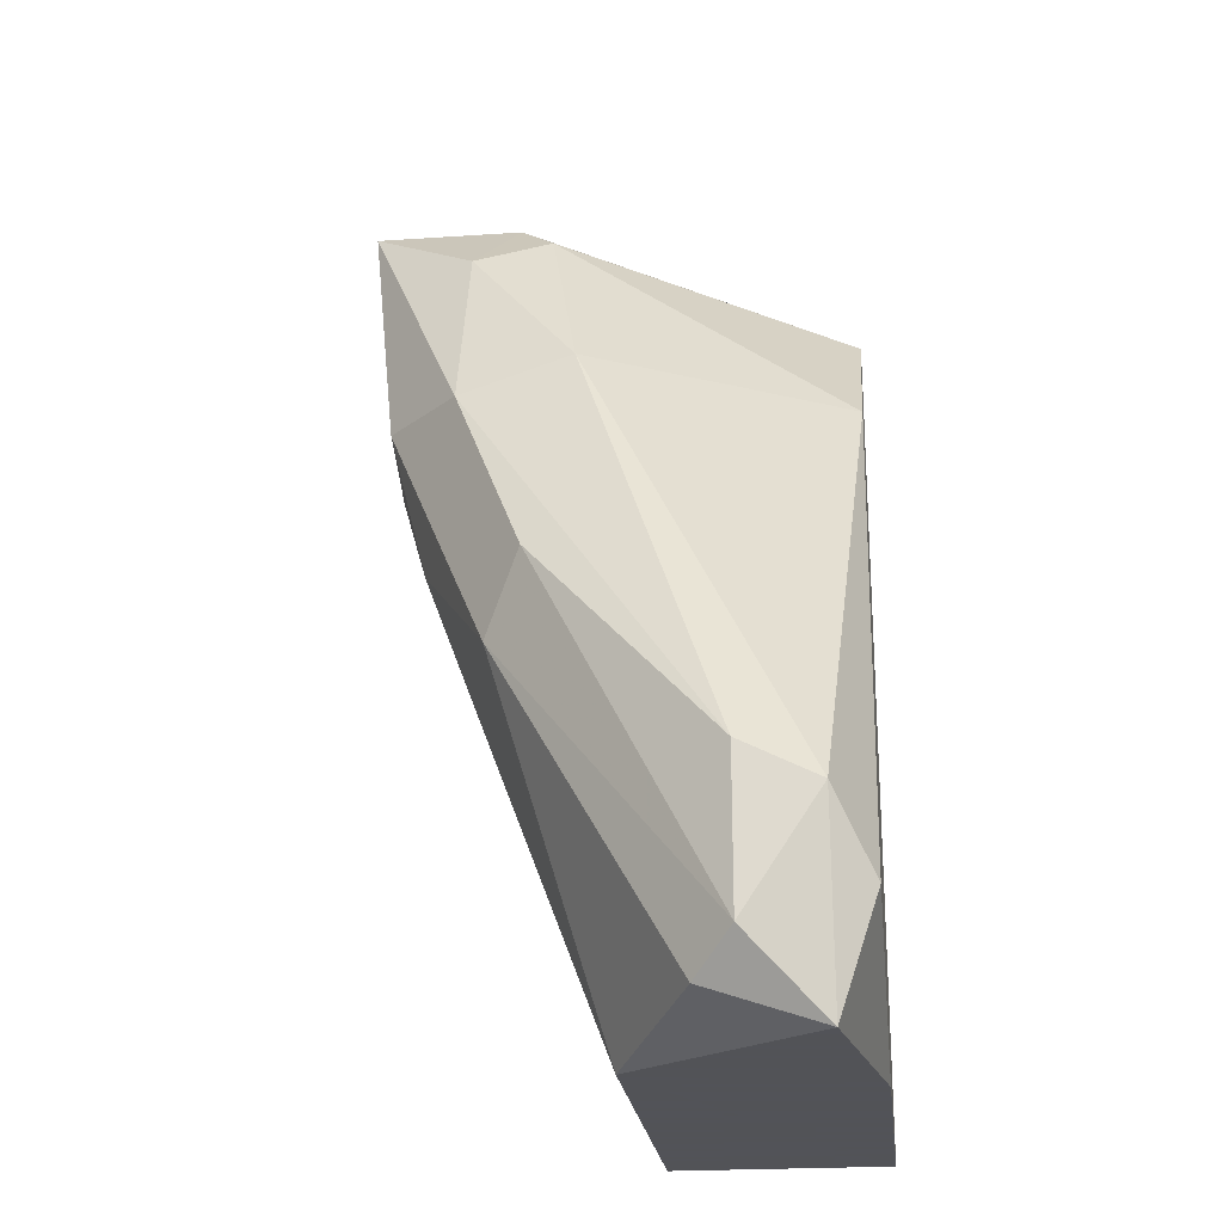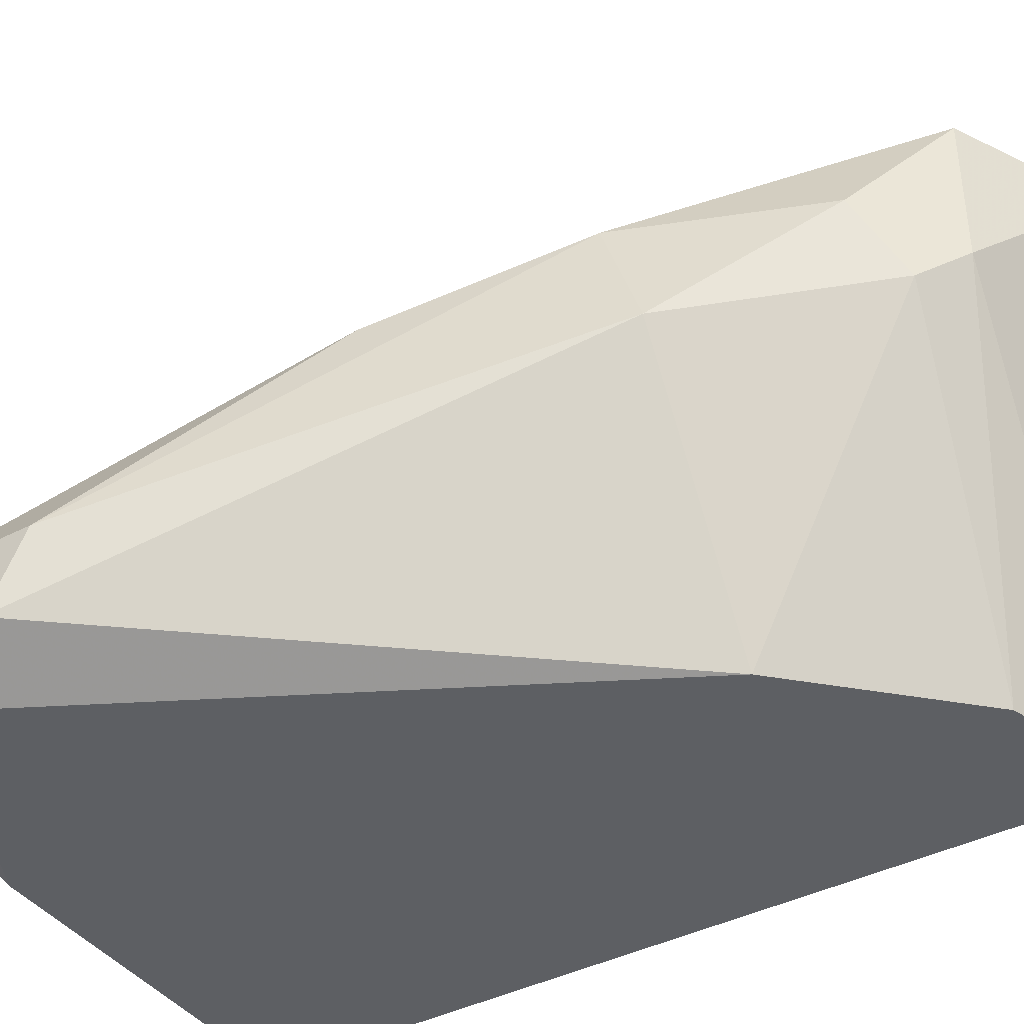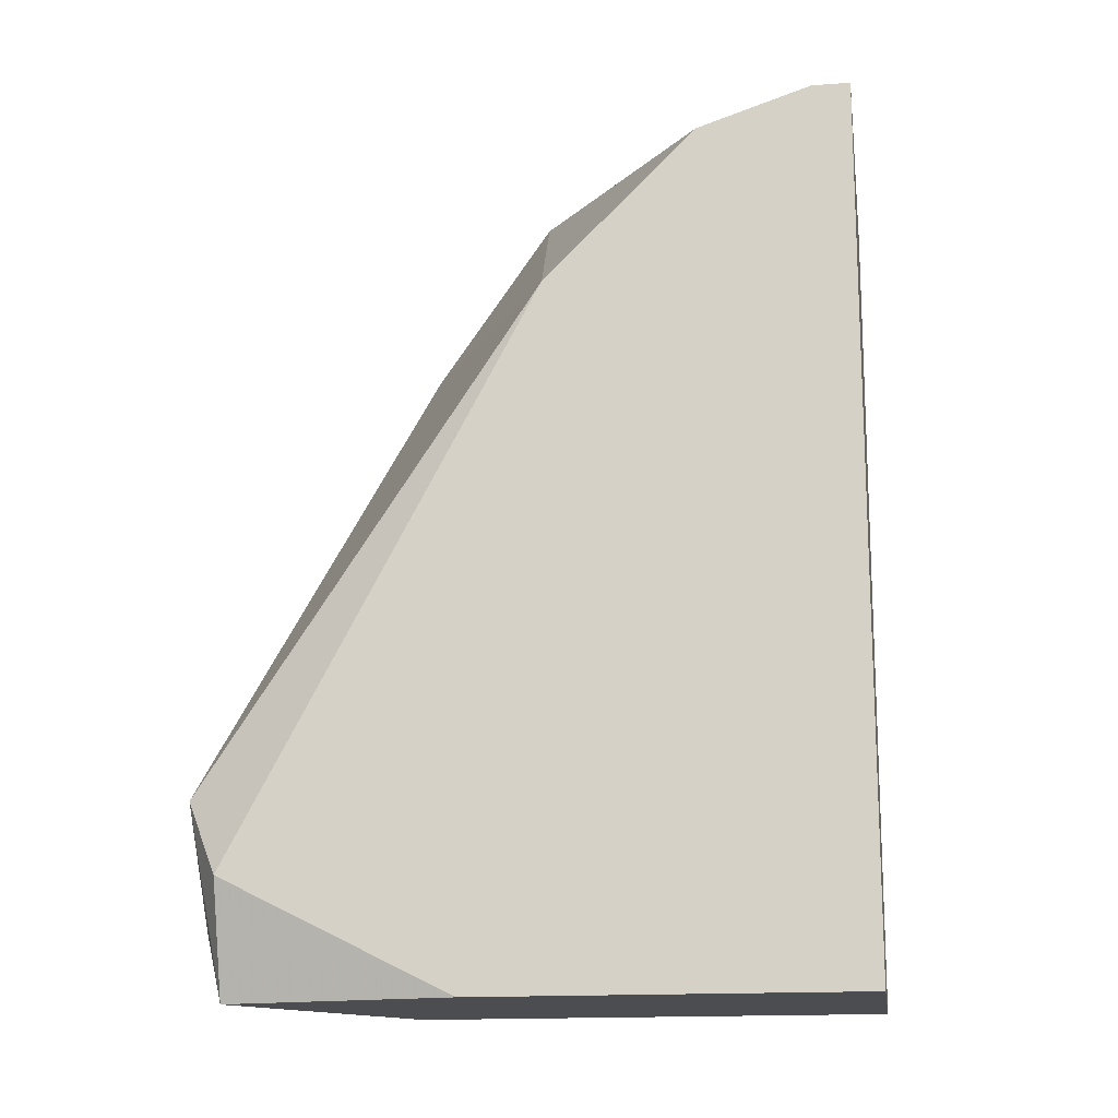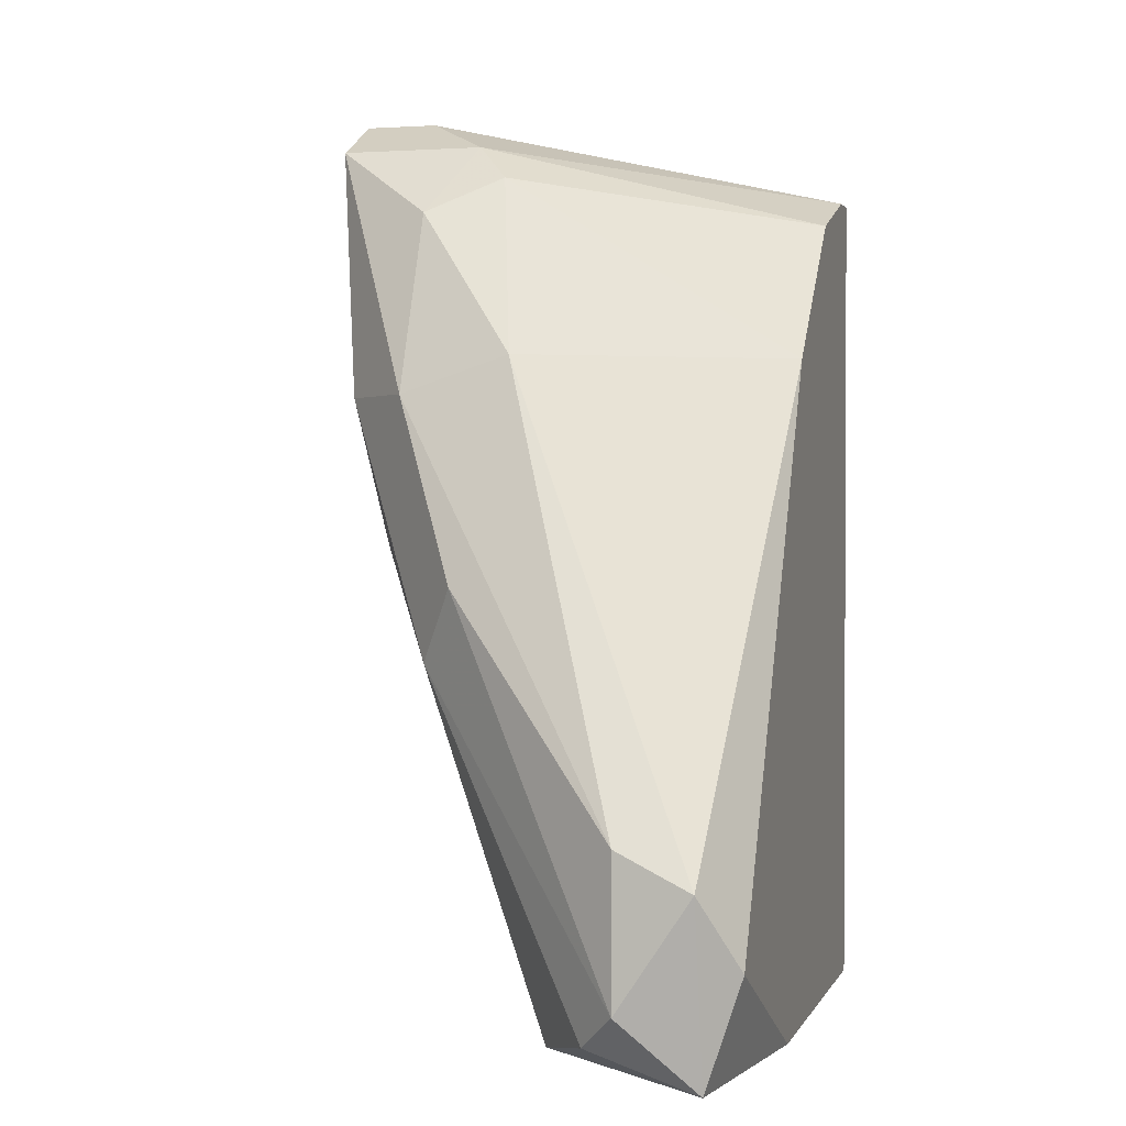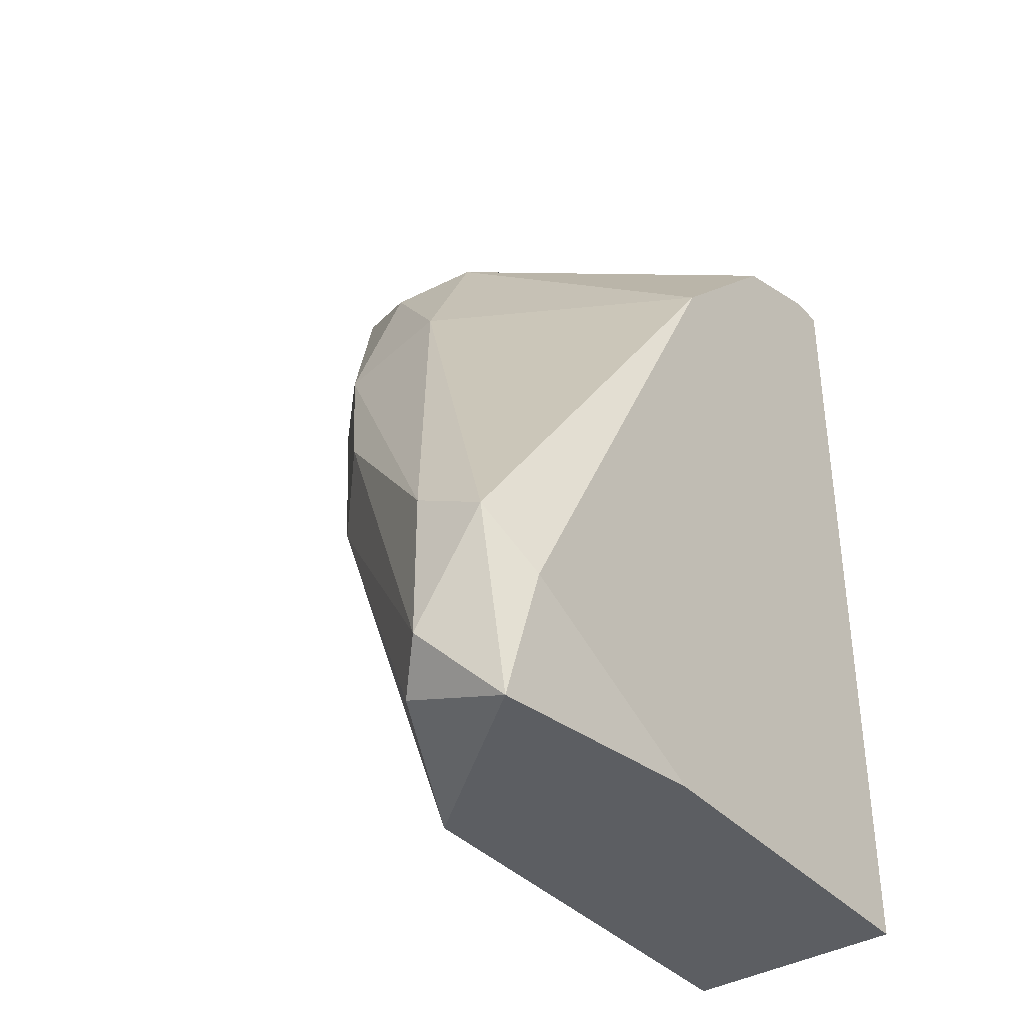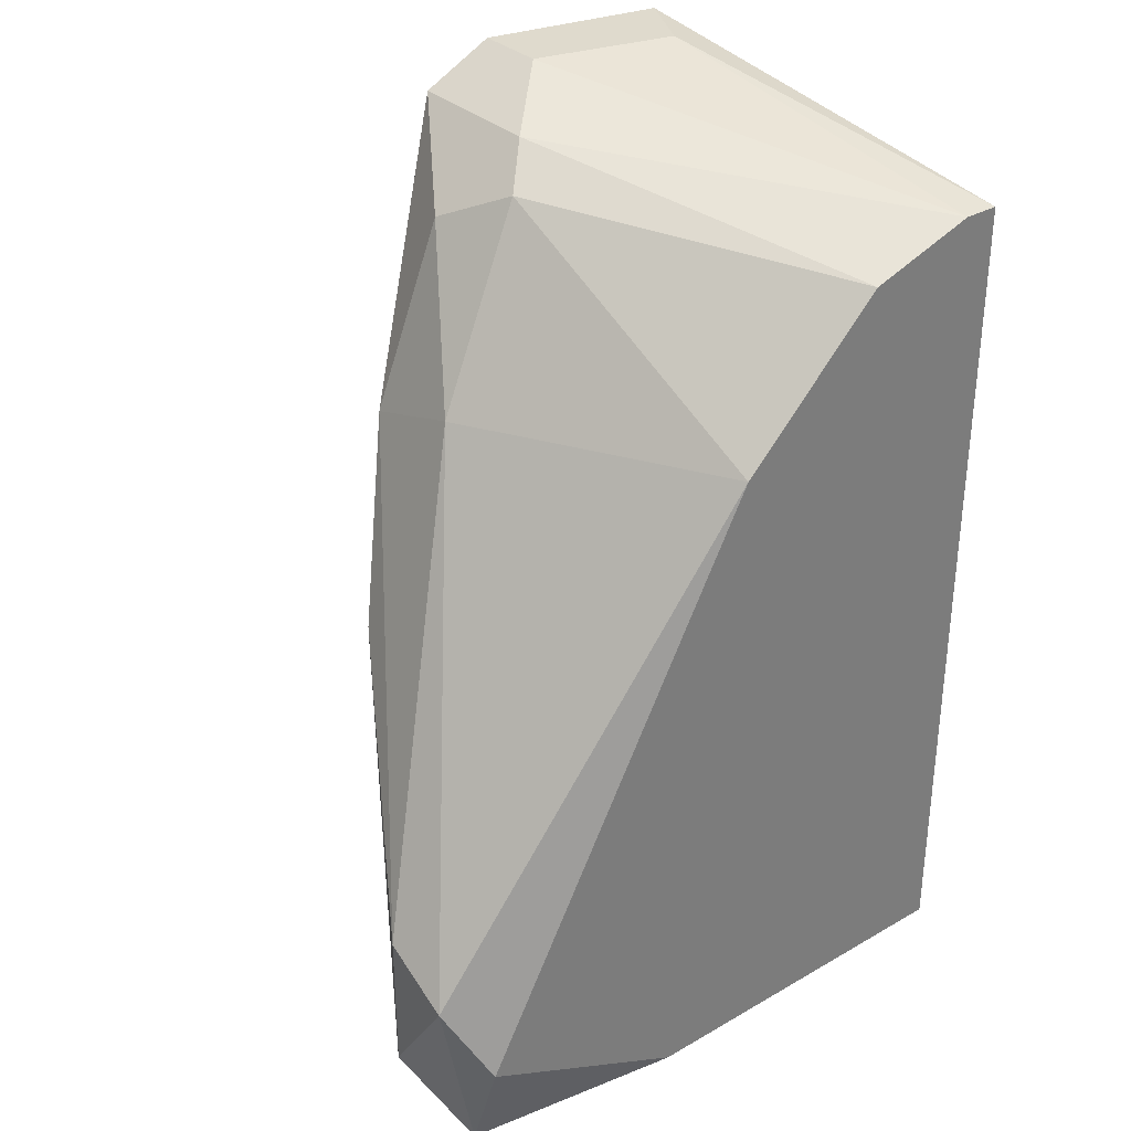
<metadata>
{"format":"obj","ext":"obj","renderer":"f3d","projection":"perspective","resolution":1024,"background":"white","views":[{"elev":-22.5,"azim":96.6,"up":"+Y"},{"elev":-40.3,"azim":122.4,"up":"+Z"},{"elev":-16.1,"azim":-171.7,"up":"+Y"},{"elev":1.5,"azim":105.3,"up":"+Y"},{"elev":-37.7,"azim":127.2,"up":"+Y"},{"elev":32.9,"azim":141.5,"up":"+Y"}]}
</metadata>
<code>
v 0.03099 0.0221 -0.003613
v 0.03099 0.02312 -0.001565
v 0.03099 0.01903 -0.001565
v 0.01665 0.04053 0.008676
v 0.02791 0.02927 0.003554
v 0.02996 0.01698 -0.003613
v 0.02996 0.018 -0.00054
v 0.02996 0.02005 -0.004637
v 0.01767 0.03951 -0.004637
v 0.02382 0.01698 -0.004637
v 0.02382 0.03029 0.006627
v 0.02382 0.03439 0.007652
v 0.02382 0.03951 0.005603
v 0.02279 0.04053 0.003554
v 0.01972 0.02722 0.005603
v 0.01972 0.04258 0.008676
v 0.01972 0.04258 0.006627
v 0.02177 0.04156 0.008676
v 0.02177 0.04156 0.004579
v 0.02177 0.03541 -0.004637
v 0.02177 0.03336 0.007652
v 0.02689 0.02722 0.004579
v 0.0146 0.04053 -0.004637
v 0.0146 0.04258 0.007652
v 0.02587 0.01698 0.001508
v 0.02587 0.03439 0.005603
v 0.02587 0.03541 0.00253
v 0.01358 0.01698 0.001508
v 0.01358 0.01698 -0.004637
v 0.01358 0.04053 -0.004637
v 0.01358 0.03951 0.007652
v 0.01358 0.04156 0.007652
v 0.01358 0.03131 0.005603
v 0.01563 0.04258 0.005603
f 30 34 23
f 10 29 30
f 30 29 31
f 29 10 25
f 31 29 28
f 29 25 28
f 10 30 20
f 10 20 8
f 20 1 8
f 25 10 6
f 1 3 6
f 10 8 6
f 8 1 6
f 3 5 22
f 20 30 9
f 14 20 9
f 1 20 27
f 14 13 27
f 20 14 27
f 24 16 17
f 21 12 18
f 17 16 18
f 16 24 4
f 21 18 4
f 18 16 4
f 28 25 15
f 3 1 2
f 5 3 2
f 1 27 2
f 25 6 7
f 6 3 7
f 22 25 7
f 3 22 7
f 12 21 11
f 25 22 11
f 22 12 11
f 15 25 11
f 21 15 11
f 12 22 26
f 22 5 26
f 27 13 26
f 13 18 26
f 18 12 26
f 5 2 26
f 2 27 26
f 30 31 32
f 24 30 32
f 31 4 32
f 4 24 32
f 31 28 33
f 4 31 33
f 21 4 33
f 28 15 33
f 15 21 33
f 13 14 19
f 14 9 19
f 18 13 19
f 17 18 19
f 30 24 34
f 24 17 34
f 34 17 23
f 9 30 23
f 19 9 23
f 17 19 23

</code>
